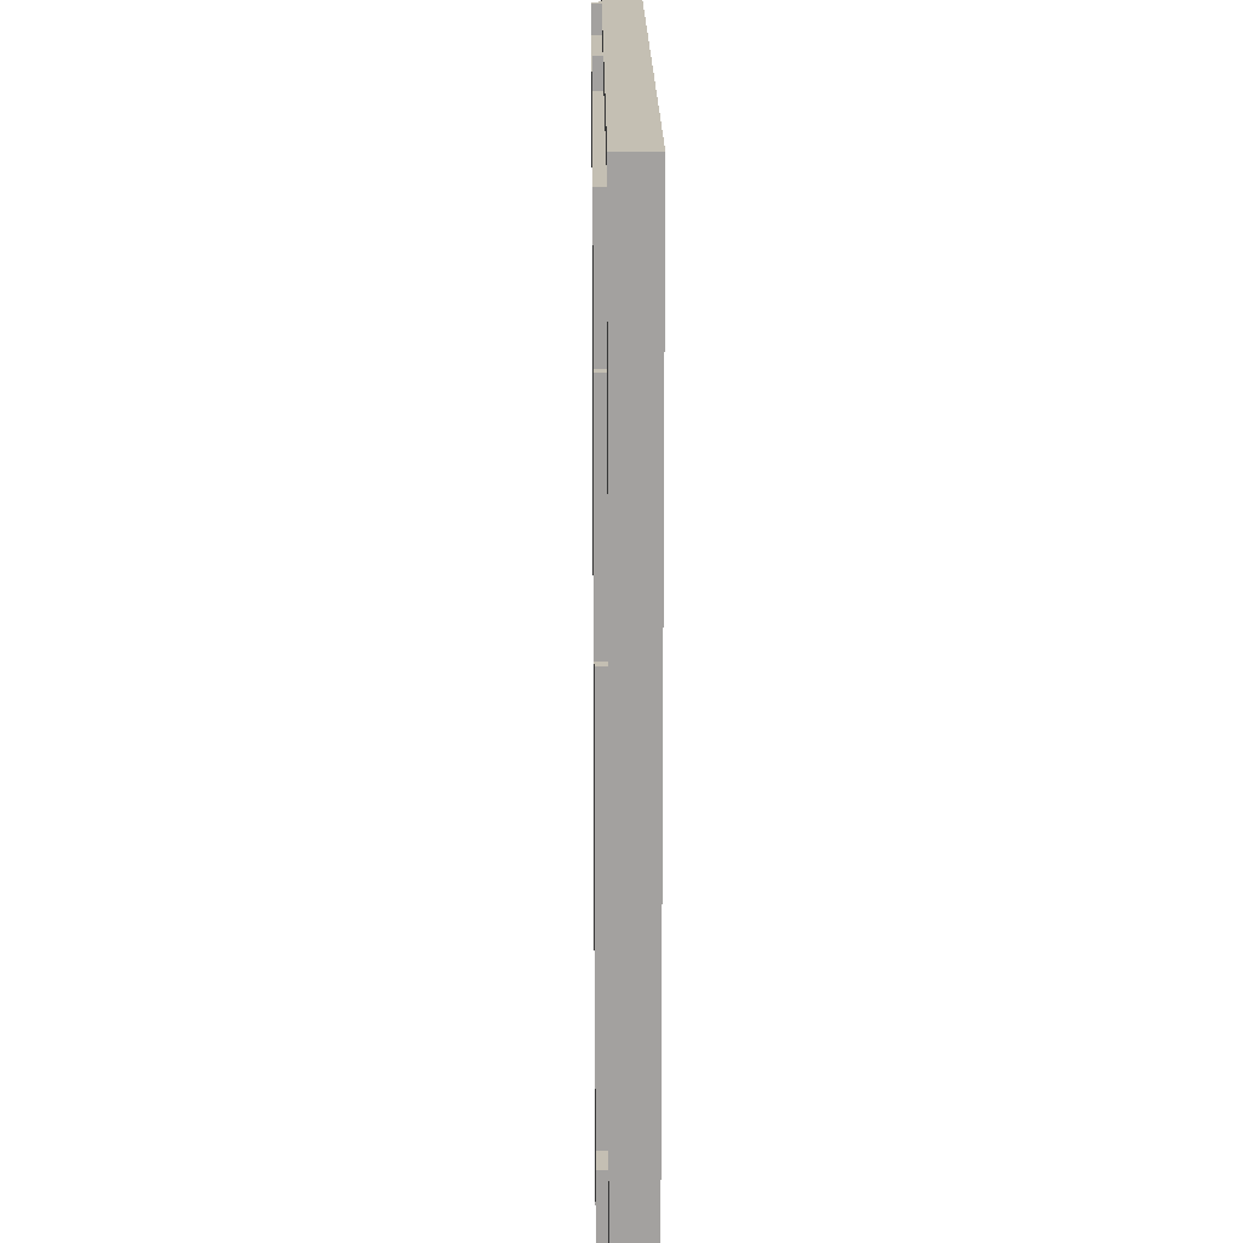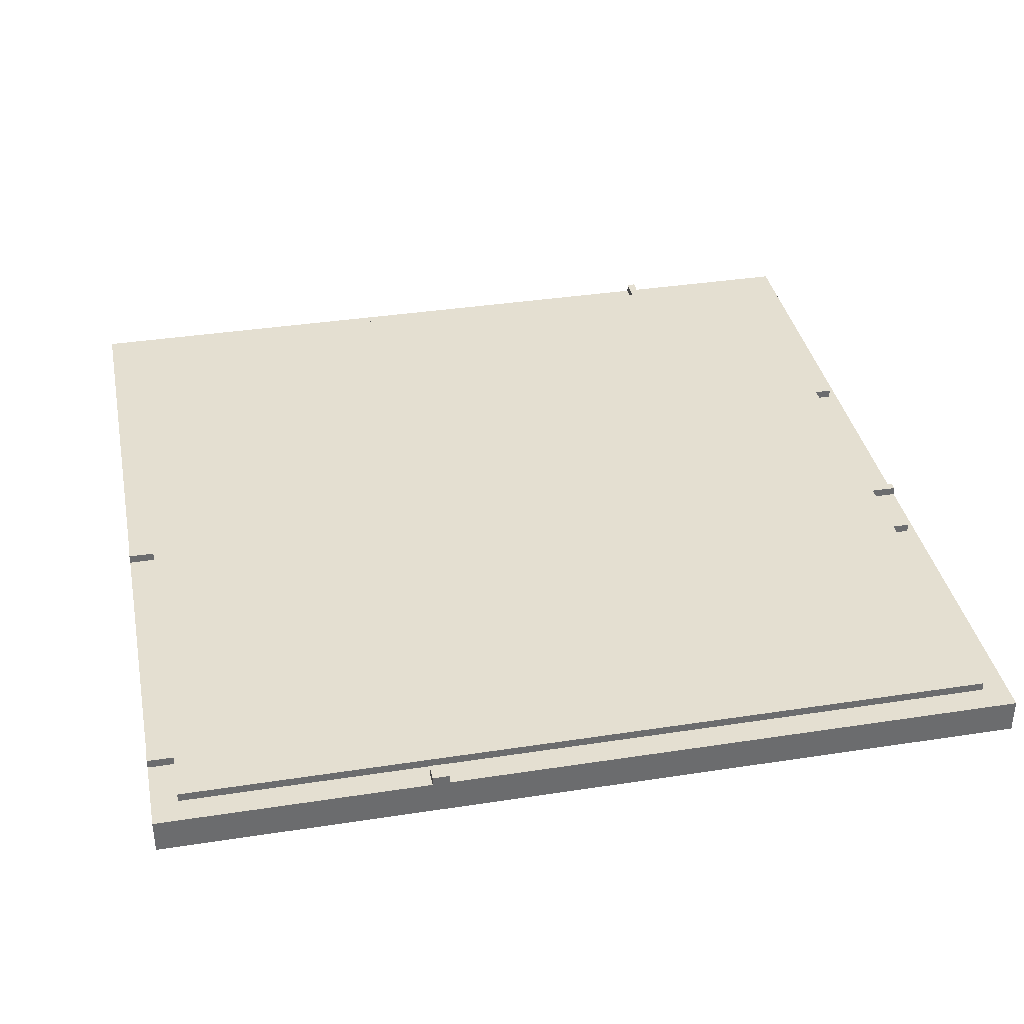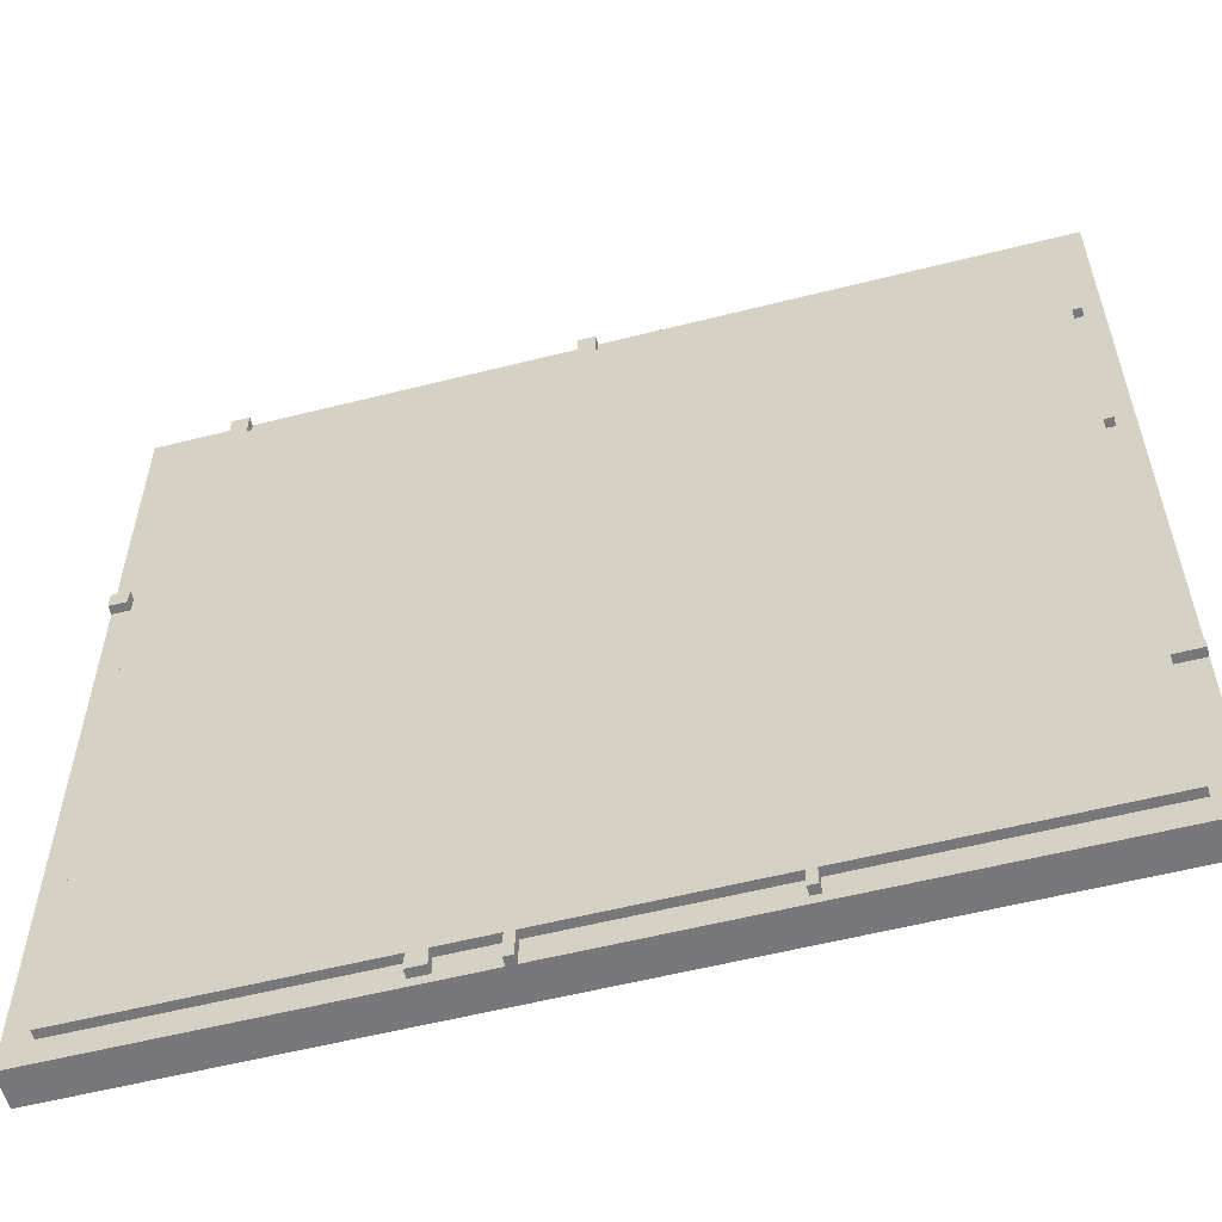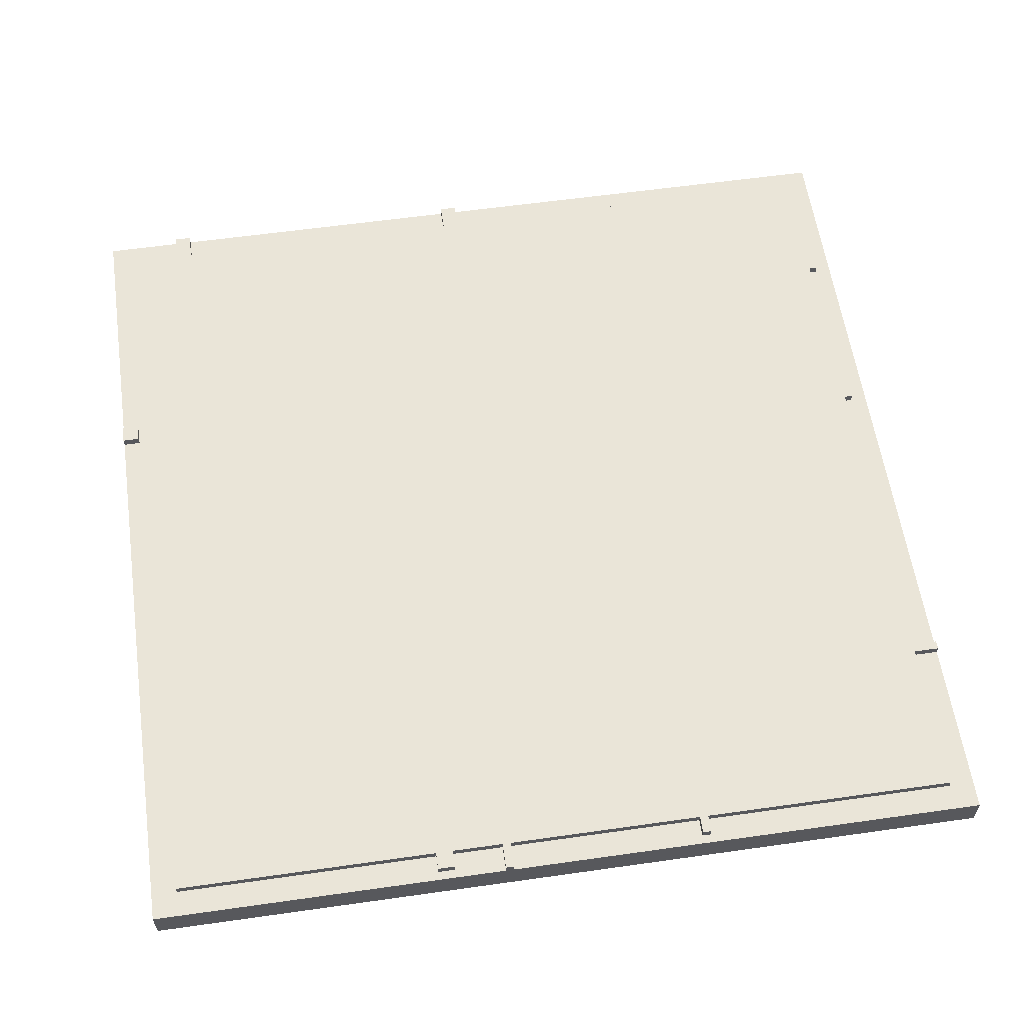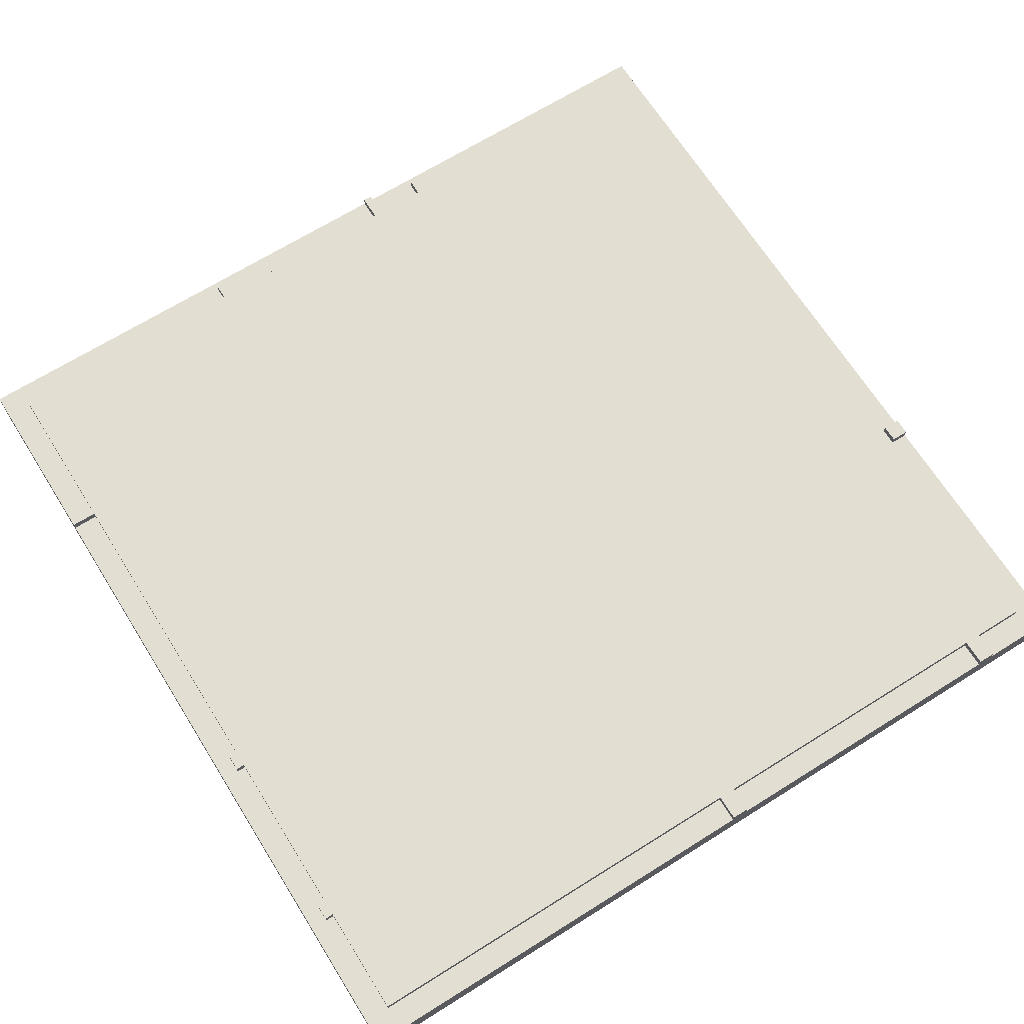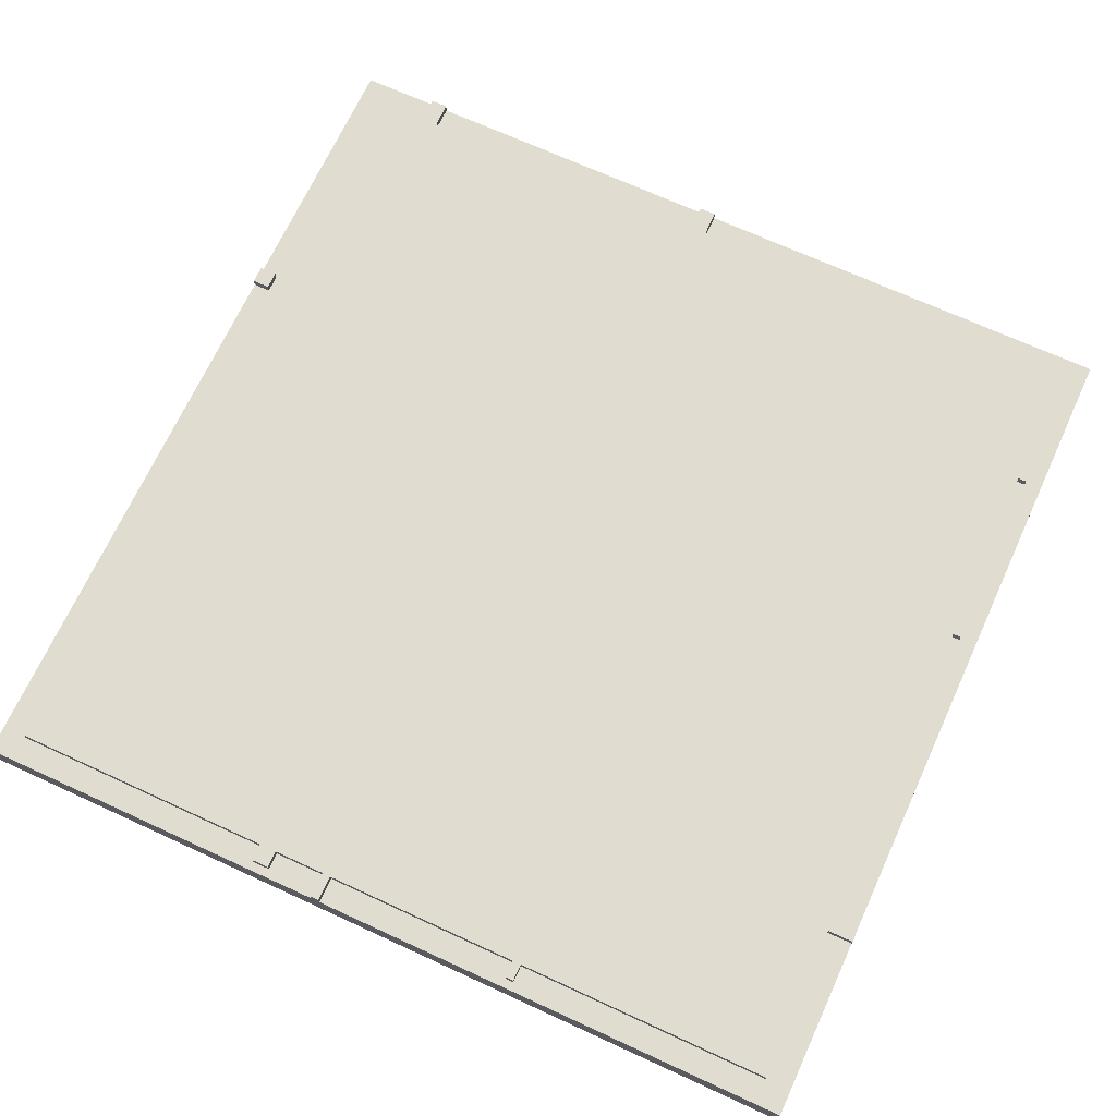
<metadata>
{"format":"obj","ext":"obj","renderer":"f3d","projection":"perspective","resolution":1024,"background":"white","views":[{"elev":17.8,"azim":89.4,"up":"+Y"},{"elev":36.8,"azim":-101.3,"up":"+Z"},{"elev":-57.5,"azim":14.7,"up":"+Y"},{"elev":59.2,"azim":-8.3,"up":"+Z"},{"elev":67.7,"azim":147.9,"up":"+Z"},{"elev":69.5,"azim":24.7,"up":"+Z"}]}
</metadata>
<code>
g prob-02
v -50 0 1.5
v -50 0 -2.5
v -50 67 2.5
v -50 67 1.5
v -50 69 2.5
v -50 69 1.5
v -50 100 1.5
v -50 100 -2.5
v -47 3 2.5
v -47 3 1.5
v -47 97 2.5
v -47 97 1.5
v -41 97 2.5
v -41 97 1.5
v -41 100 2.5
v -41 100 1.5
v -16 1 2.5
v -16 1 1.5
v -16 3 2.5
v -16 3 1.5
v -8 0 2.5
v -8 0 1.5
v -8 3 2.5
v -8 3 1.5
v -3 97 2.5
v -3 97 1.5
v -3 100 2.5
v -3 100 1.5
v 16 1 2.5
v 16 1 1.5
v 16 3 2.5
v 16 3 1.5
v -48 67 2.5
v -48 67 1.5
v -48 69 2.5
v -48 69 1.5
v -39 97 2.5
v -39 97 1.5
v -39 100 2.5
v -39 100 1.5
v -14 1 2.5
v -14 1 1.5
v -14 3 2.5
v -14 3 1.5
v -7 0 2.5
v -7 0 1.5
v -7 3 2.5
v -7 3 1.5
v -1 97 2.5
v -1 97 1.5
v -1 100 2.5
v -1 100 1.5
v 17 1 2.5
v 17 1 1.5
v 17 3 2.5
v 17 3 1.5
v 47 3 2.5
v 47 3 1.5
v 47 21 2.5
v 47 21 1.5
v 47 22 2.5
v 47 22 1.5
v 47 60 2.5
v 47 60 1.5
v 47 62 2.5
v 47 62 1.5
v 47 82 2.5
v 47 82 1.5
v 47 84 2.5
v 47 84 1.5
v 47 97 2.5
v 47 97 1.5
v 48 60 2.5
v 48 60 1.5
v 48 62 2.5
v 48 62 1.5
v 48 82 2.5
v 48 82 1.5
v 48 84 2.5
v 48 84 1.5
v 50 0 1.5
v 50 0 -2.5
v 50 21 2.5
v 50 21 1.5
v 50 22 2.5
v 50 22 1.5
v 50 100 1.5
v 50 100 -2.5
v -50 67 2.5
v -50 69 2.5
v -48 67 2.5
v -48 69 2.5
v -47 3 2.5
v -47 97 2.5
v -46 66 2.5
v -46 68 2.5
v -46 95 2.5
v -46 97 2.5
v -45 66 2.5
v -45 68 2.5
v -44 95 2.5
v -44 97 2.5
v -41 97 2.5
v -41 100 2.5
v -39 97 2.5
v -39 100 2.5
v -30 10 2.5
v -30 11 2.5
v -29 10 2.5
v -29 11 2.5
v -19 3 2.5
v -19 5 2.5
v -17 3 2.5
v -17 5 2.5
v -16 1 2.5
v -16 3 2.5
v -14 1 2.5
v -14 3 2.5
v -14 4 2.5
v -13 3 2.5
v -13 4 2.5
v -8 0 2.5
v -8 3 2.5
v -7 0 2.5
v -7 3 2.5
v -3 97 2.5
v -3 100 2.5
v -1 97 2.5
v -1 100 2.5
v 16 1 2.5
v 16 3 2.5
v 17 1 2.5
v 17 3 2.5
v 47 3 2.5
v 47 21 2.5
v 47 22 2.5
v 47 60 2.5
v 47 62 2.5
v 47 82 2.5
v 47 84 2.5
v 47 97 2.5
v 48 60 2.5
v 48 62 2.5
v 48 82 2.5
v 48 84 2.5
v 50 21 2.5
v 50 22 2.5
v -50 0 1.5
v -50 67 1.5
v -50 69 1.5
v -50 100 1.5
v -48 67 1.5
v -48 69 1.5
v -47 3 1.5
v -47 97 1.5
v -46 97 1.5
v -44 97 1.5
v -41 97 1.5
v -41 100 1.5
v -39 97 1.5
v -39 100 1.5
v -19 3 1.5
v -17 3 1.5
v -16 1 1.5
v -16 3 1.5
v -14 1 1.5
v -14 3 1.5
v -13 3 1.5
v -8 0 1.5
v -8 3 1.5
v -7 0 1.5
v -7 3 1.5
v -3 97 1.5
v -3 100 1.5
v -1 97 1.5
v -1 100 1.5
v 16 1 1.5
v 16 3 1.5
v 17 1 1.5
v 17 3 1.5
v 47 3 1.5
v 47 21 1.5
v 47 22 1.5
v 47 60 1.5
v 47 62 1.5
v 47 82 1.5
v 47 84 1.5
v 47 97 1.5
v 48 60 1.5
v 48 62 1.5
v 48 82 1.5
v 48 84 1.5
v 50 0 1.5
v 50 21 1.5
v 50 22 1.5
v 50 100 1.5
v -50 0 -2.5
v -50 100 -2.5
v 50 0 -2.5
v 50 100 -2.5
v -8 0 2.5
v -7 0 2.5
v -50 0 1.5
v -8 0 1.5
v -7 0 1.5
v 50 0 1.5
v -50 0 -2.5
v 50 0 -2.5
v -16 1 2.5
v -14 1 2.5
v 16 1 2.5
v 17 1 2.5
v -16 1 1.5
v -14 1 1.5
v 16 1 1.5
v 17 1 1.5
v -47 3 2.5
v -19 3 2.5
v -17 3 2.5
v -16 3 2.5
v -14 3 2.5
v -13 3 2.5
v -8 3 2.5
v -7 3 2.5
v 16 3 2.5
v 17 3 2.5
v 47 3 2.5
v -47 3 1.5
v -19 3 1.5
v -17 3 1.5
v -16 3 1.5
v -14 3 1.5
v -13 3 1.5
v -8 3 1.5
v -7 3 1.5
v 16 3 1.5
v 17 3 1.5
v 47 3 1.5
v 47 21 2.5
v 50 21 2.5
v 47 21 1.5
v 50 21 1.5
v 47 60 2.5
v 48 60 2.5
v 47 60 1.5
v 48 60 1.5
v -50 67 2.5
v -48 67 2.5
v -50 67 1.5
v -48 67 1.5
v 47 82 2.5
v 48 82 2.5
v 47 82 1.5
v 48 82 1.5
v 47 22 2.5
v 50 22 2.5
v 47 22 1.5
v 50 22 1.5
v 47 62 2.5
v 48 62 2.5
v 47 62 1.5
v 48 62 1.5
v -50 69 2.5
v -48 69 2.5
v -50 69 1.5
v -48 69 1.5
v 47 84 2.5
v 48 84 2.5
v 47 84 1.5
v 48 84 1.5
v -47 97 2.5
v -46 97 2.5
v -44 97 2.5
v -41 97 2.5
v -39 97 2.5
v -3 97 2.5
v -1 97 2.5
v 47 97 2.5
v -47 97 1.5
v -46 97 1.5
v -44 97 1.5
v -41 97 1.5
v -39 97 1.5
v -3 97 1.5
v -1 97 1.5
v 47 97 1.5
v -41 100 2.5
v -39 100 2.5
v -3 100 2.5
v -1 100 2.5
v -50 100 1.5
v -41 100 1.5
v -39 100 1.5
v -3 100 1.5
v -1 100 1.5
v 50 100 1.5
v -50 100 -2.5
v 50 100 -2.5
f 4 2 1
f 5 4 3
f 6 2 4
f 6 4 5
f 7 2 6
f 8 2 7
f 11 10 9
f 12 10 11
f 15 14 13
f 16 14 15
f 19 18 17
f 20 18 19
f 23 22 21
f 24 22 23
f 27 26 25
f 28 26 27
f 31 30 29
f 32 30 31
f 33 34 35
f 35 34 36
f 37 38 39
f 39 38 40
f 41 42 43
f 43 42 44
f 45 46 47
f 47 46 48
f 49 50 51
f 51 50 52
f 53 54 55
f 55 54 56
f 57 58 59
f 59 58 60
f 61 62 63
f 63 62 64
f 65 66 67
f 67 66 68
f 69 70 71
f 71 70 72
f 73 74 75
f 75 74 76
f 77 78 79
f 79 78 80
f 81 82 84
f 83 84 85
f 84 82 86
f 85 84 86
f 86 82 87
f 87 82 88
f 91 90 89
f 92 90 91
f 95 94 93
f 96 94 95
f 97 94 96
f 98 94 97
f 99 95 93
f 99 96 95
f 100 97 96
f 100 96 99
f 101 98 97
f 101 97 100
f 101 100 99
f 102 98 101
f 103 102 101
f 105 103 101
f 105 104 103
f 106 104 105
f 107 101 99
f 107 99 93
f 107 105 101
f 108 105 107
f 109 107 93
f 109 108 107
f 110 105 108
f 110 108 109
f 111 109 93
f 111 110 109
f 112 110 111
f 113 112 111
f 114 110 112
f 114 112 113
f 116 114 113
f 117 116 115
f 118 114 116
f 118 116 117
f 119 114 118
f 120 119 118
f 121 114 119
f 121 119 120
f 123 121 120
f 124 123 122
f 125 121 123
f 125 123 124
f 126 105 110
f 126 121 125
f 126 110 114
f 126 114 121
f 128 126 125
f 128 127 126
f 129 127 128
f 131 128 125
f 132 131 130
f 133 128 131
f 133 131 132
f 134 128 133
f 135 128 134
f 136 128 135
f 137 128 136
f 138 128 137
f 139 128 138
f 140 128 139
f 141 128 140
f 142 138 137
f 143 138 142
f 144 140 139
f 145 140 144
f 146 136 135
f 147 136 146
f 152 149 148
f 153 151 150
f 154 152 148
f 154 153 152
f 155 151 153
f 155 153 154
f 156 151 155
f 157 151 156
f 158 151 157
f 159 151 158
f 162 154 148
f 163 162 148
f 164 163 148
f 165 163 164
f 166 164 148
f 168 167 166
f 169 166 148
f 169 168 166
f 170 168 169
f 173 161 160
f 174 161 173
f 177 172 171
f 178 172 177
f 179 177 171
f 181 180 179
f 188 176 175
f 189 184 183
f 190 186 185
f 191 186 190
f 192 188 187
f 193 181 179
f 193 179 171
f 193 182 181
f 194 182 193
f 195 189 183
f 195 192 191
f 195 191 190
f 195 190 189
f 196 188 192
f 196 192 195
f 196 176 188
f 197 198 199
f 199 198 200
f 204 202 201
f 205 202 204
f 207 204 203
f 207 206 205
f 207 205 204
f 208 206 207
f 213 210 209
f 214 210 213
f 215 212 211
f 216 212 215
f 228 218 217
f 229 219 218
f 229 218 228
f 230 220 219
f 230 219 229
f 231 220 230
f 232 222 221
f 233 223 222
f 233 222 232
f 234 223 233
f 235 225 224
f 236 225 235
f 237 227 226
f 238 227 237
f 241 240 239
f 242 240 241
f 245 244 243
f 246 244 245
f 249 248 247
f 250 248 249
f 253 252 251
f 254 252 253
f 255 256 257
f 257 256 258
f 259 260 261
f 261 260 262
f 263 264 265
f 265 264 266
f 267 268 269
f 269 268 270
f 271 272 279
f 272 273 280
f 279 272 280
f 273 274 281
f 280 273 281
f 281 274 282
f 275 276 283
f 283 276 284
f 277 278 285
f 285 278 286
f 287 288 292
f 292 288 293
f 289 290 294
f 294 290 295
f 292 293 297
f 295 296 297
f 294 295 297
f 293 294 297
f 291 292 297
f 297 296 298

</code>
